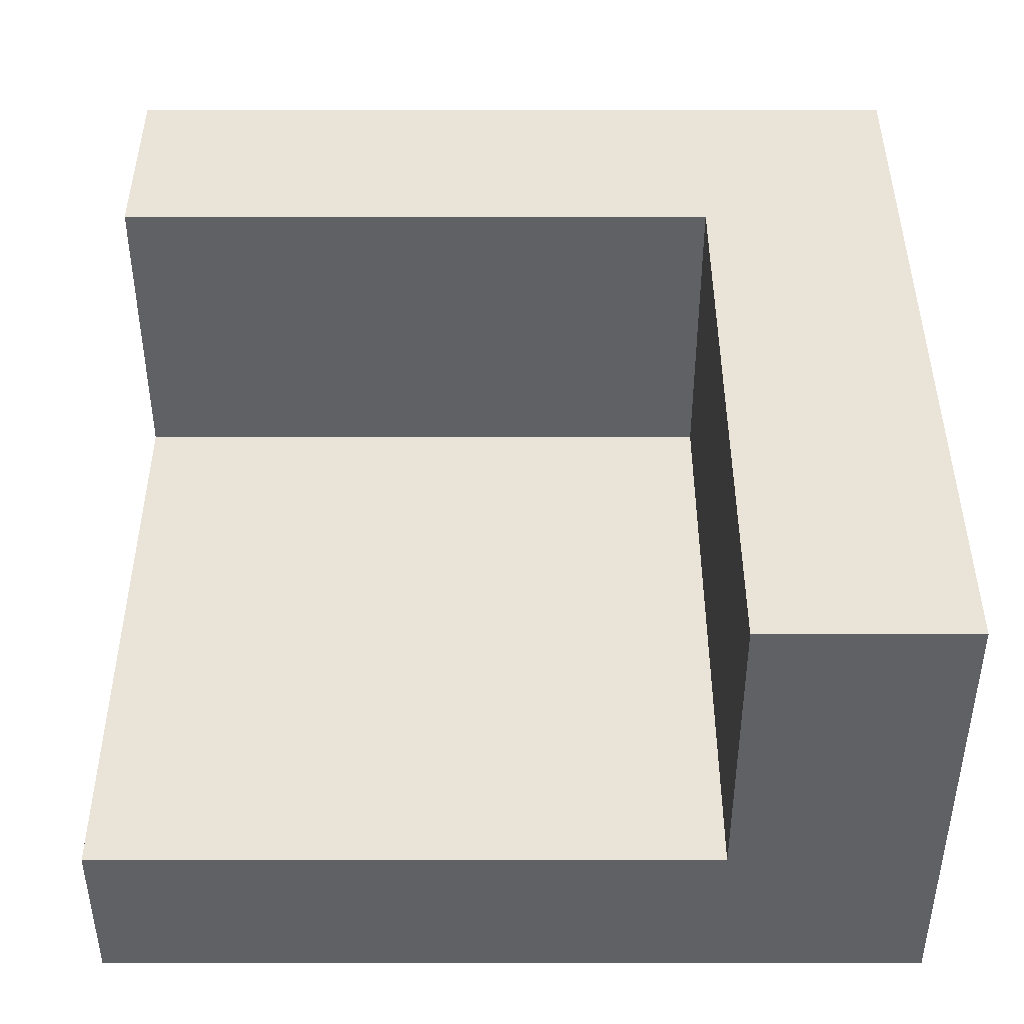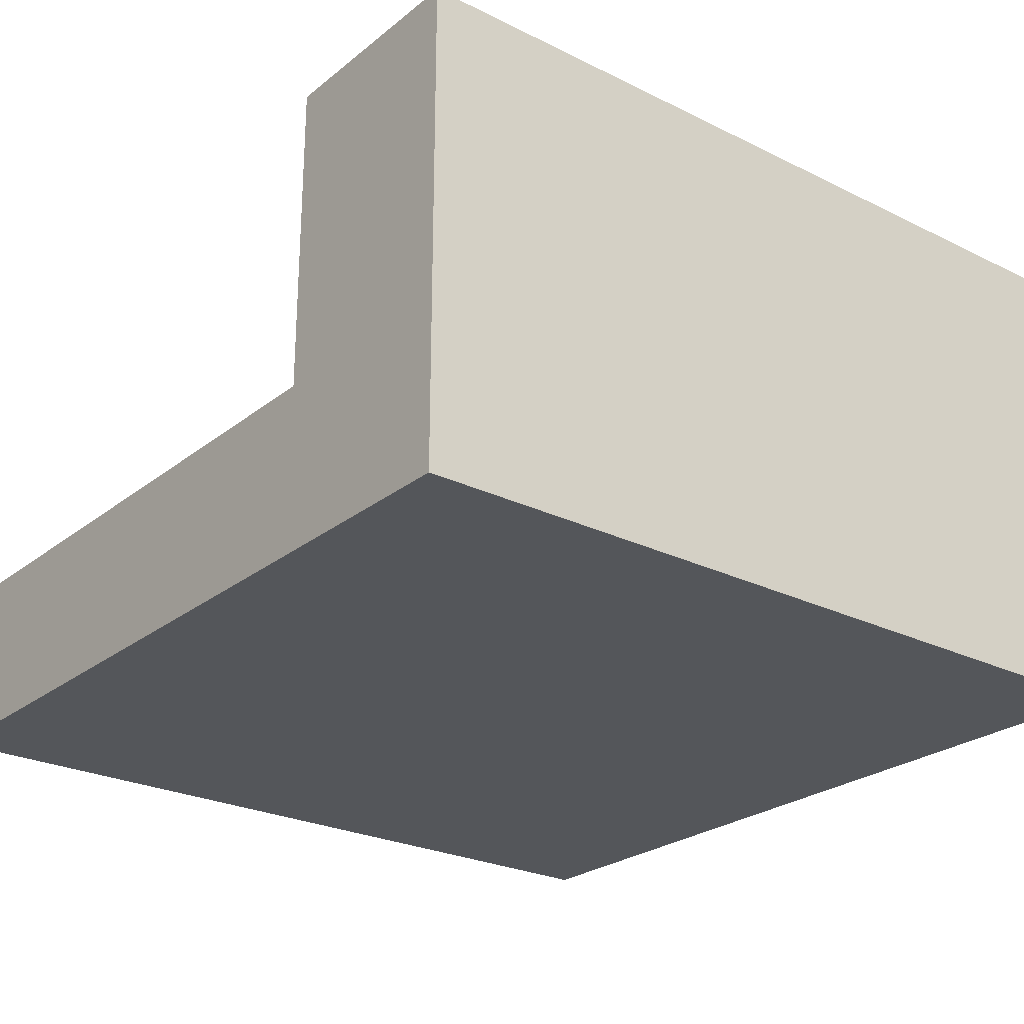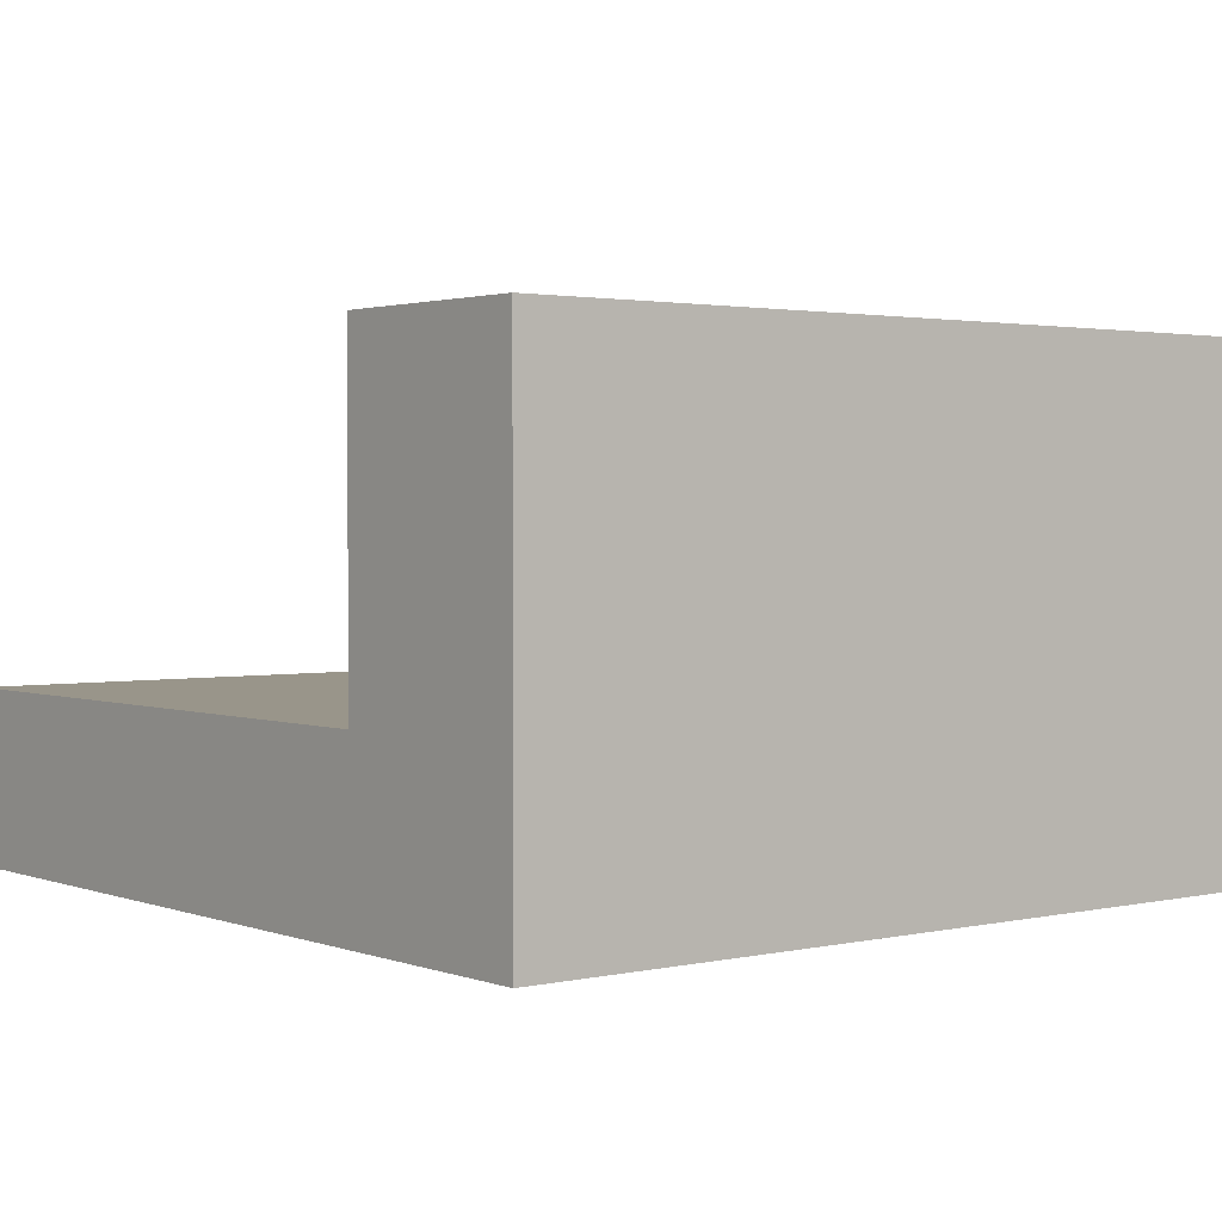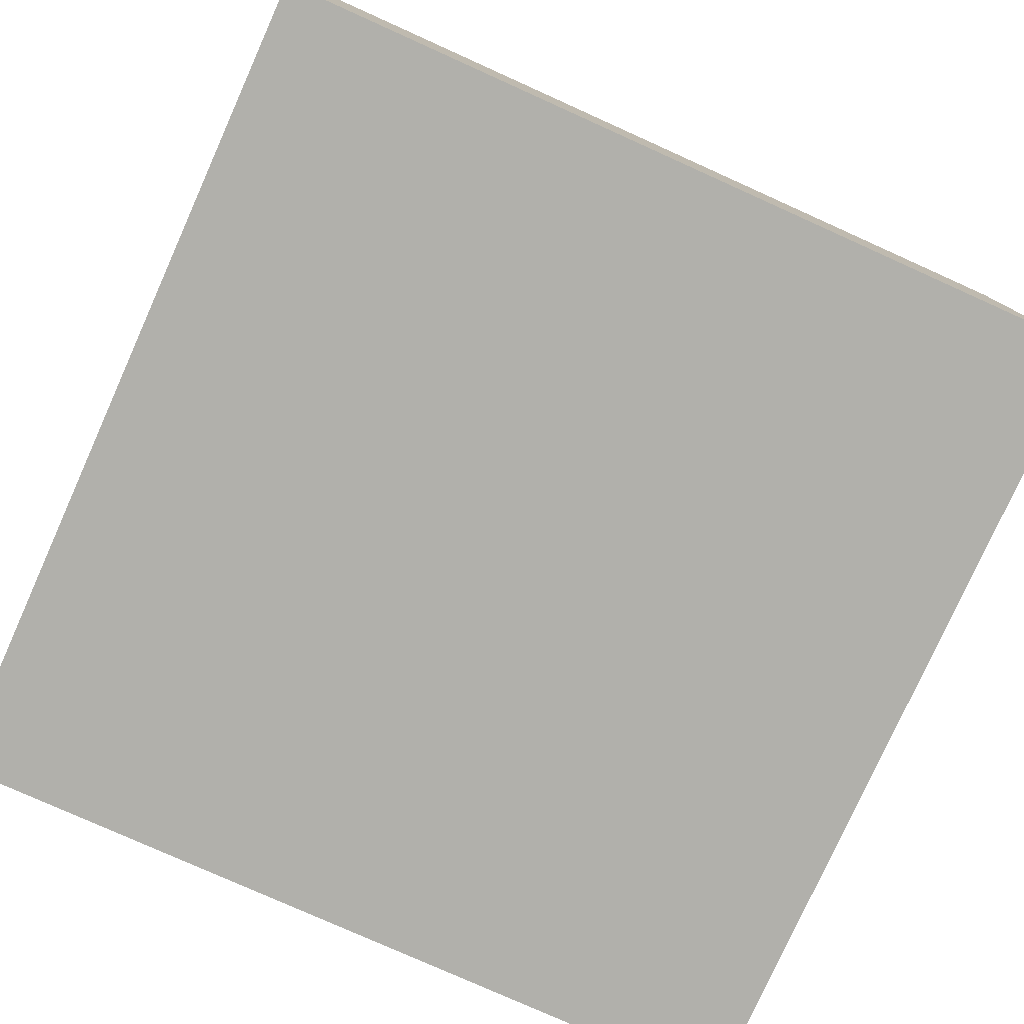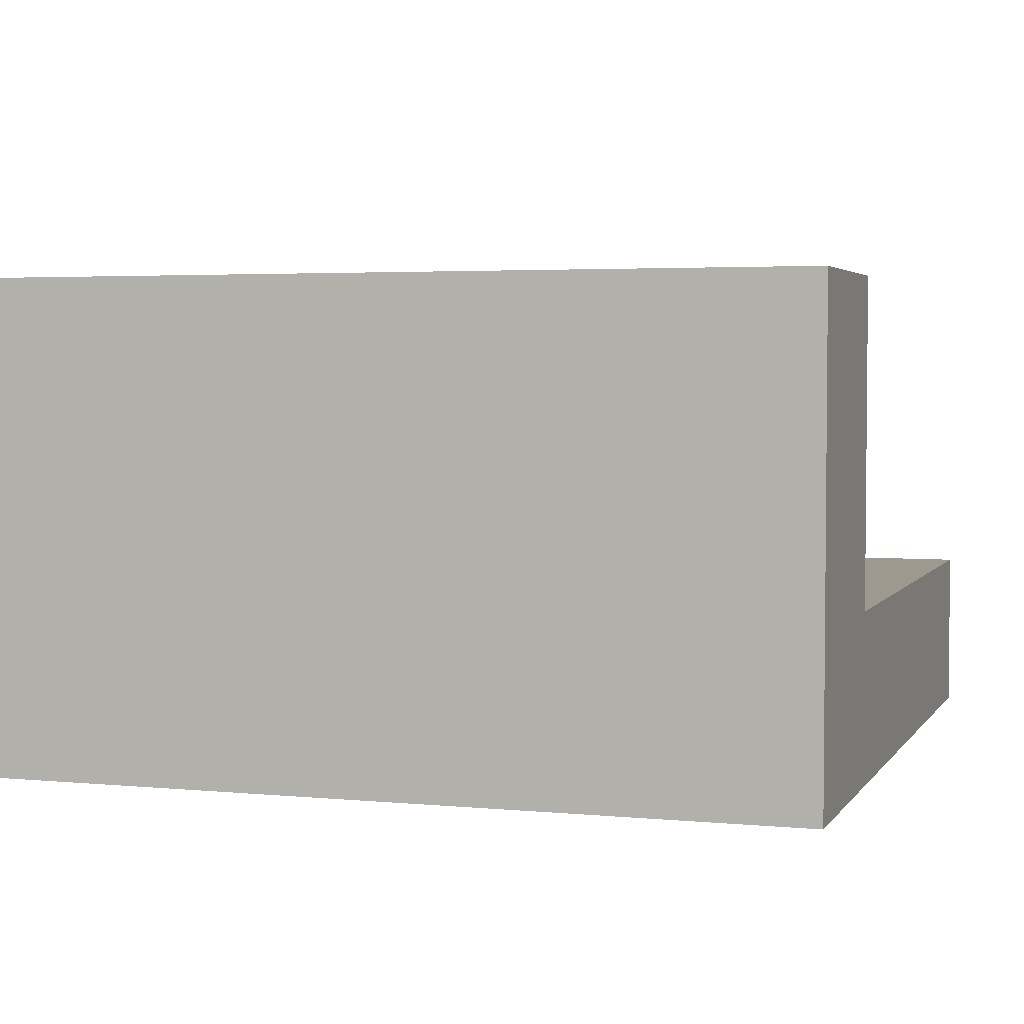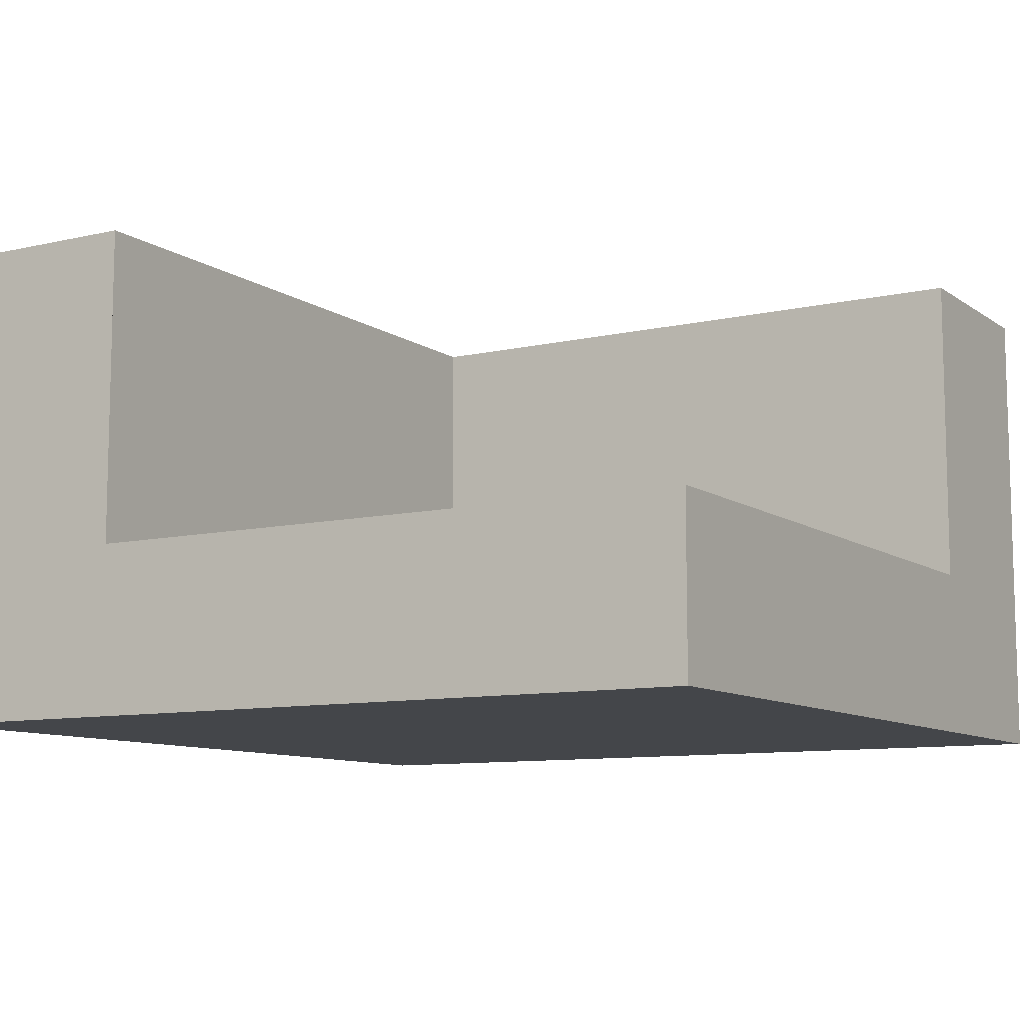
<metadata>
{"format":"obj","ext":"obj","renderer":"f3d","projection":"perspective","resolution":1024,"background":"white","views":[{"elev":42.8,"azim":0.0,"up":"+Y"},{"elev":-25.2,"azim":51.5,"up":"+Y"},{"elev":2.1,"azim":51.6,"up":"+Y"},{"elev":-78.5,"azim":65.8,"up":"+Y"},{"elev":3.5,"azim":-161.9,"up":"+Y"},{"elev":-9.6,"azim":-59.1,"up":"+Y"}]}
</metadata>
<code>
g tile219
v -0.5 0.1 -0.25
v -0.5 0.2 -0.25
v -0.5 0.1 0.5
v -0.5 0.2 0.5
v 0.25 0.1 0.5
v 0.25 0.2 0.5
v 0.25 0.2 -0.25
v 0.25 0.5767 -0.25
v -0.5 0.5767 -0.25
v 0.5 0.5767 0.5
v 0.25 0.5767 0.5
v 0.5 0.5767 -0.5
v -0.5 0.5767 -0.5
v 0.5 2.256e-16 -0.5
v -0.5 8.573e-16 -0.5
v 0.5 0 0.5
v -0.5 8.122e-16 0.5
f 3 2 1
f 2 3 4
f 6 3 5
f 3 6 4
f 7 4 6
f 4 7 2
f 8 2 7
f 2 8 9
f 12 11 10
f 11 12 8
f 8 12 13
f 8 13 9
f 6 8 7
f 8 6 11
f 15 12 14
f 12 15 13
f 10 14 12
f 14 10 16
f 17 14 16
f 14 17 15
f 15 1 13
f 1 15 17
f 1 17 3
f 1 9 13
f 9 1 2
f 16 5 17
f 5 16 10
f 5 10 6
f 6 10 11
f 3 17 5

</code>
